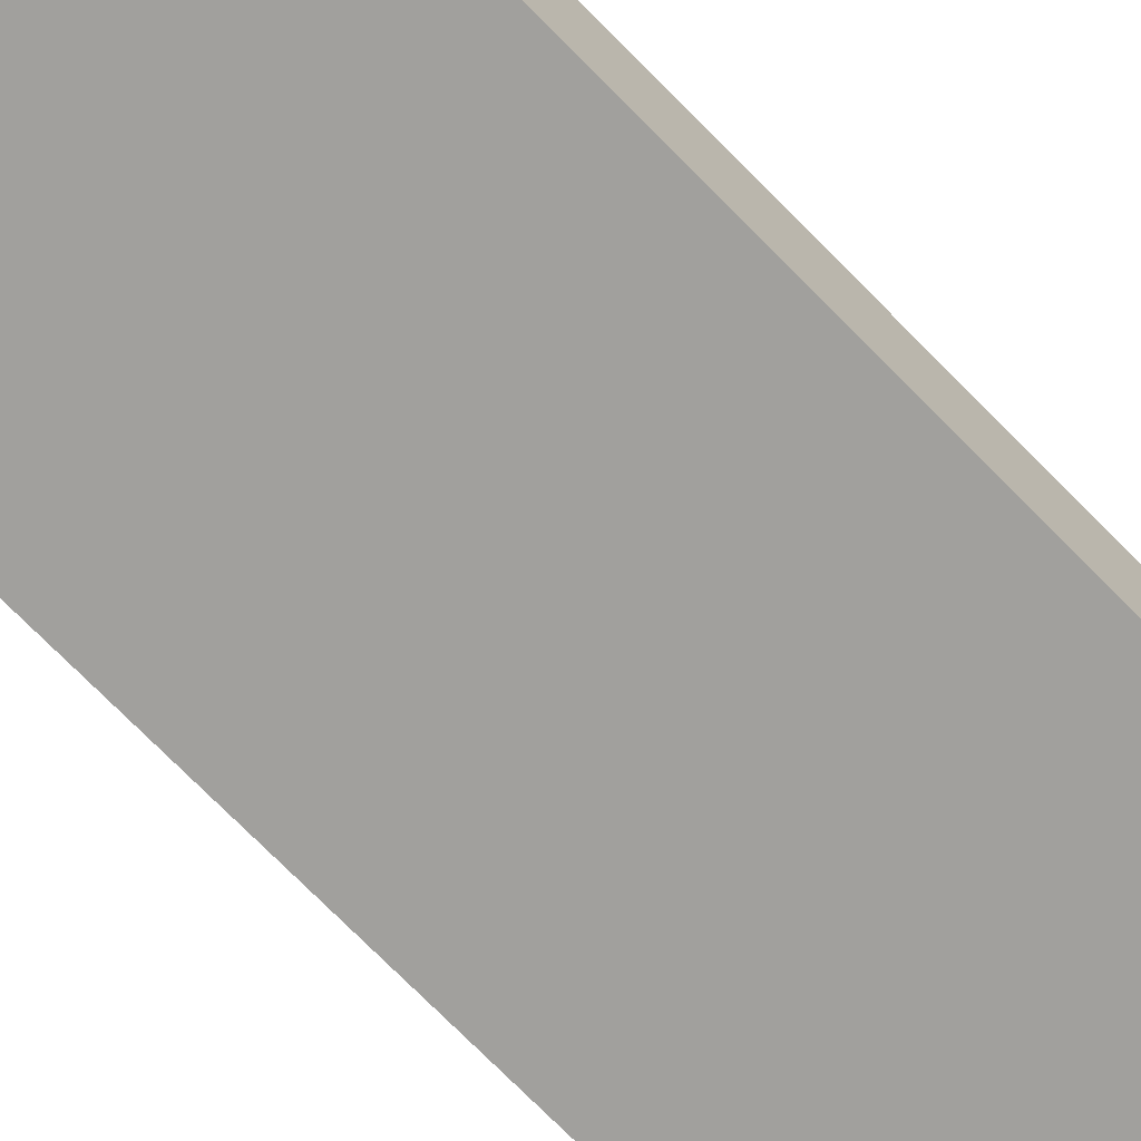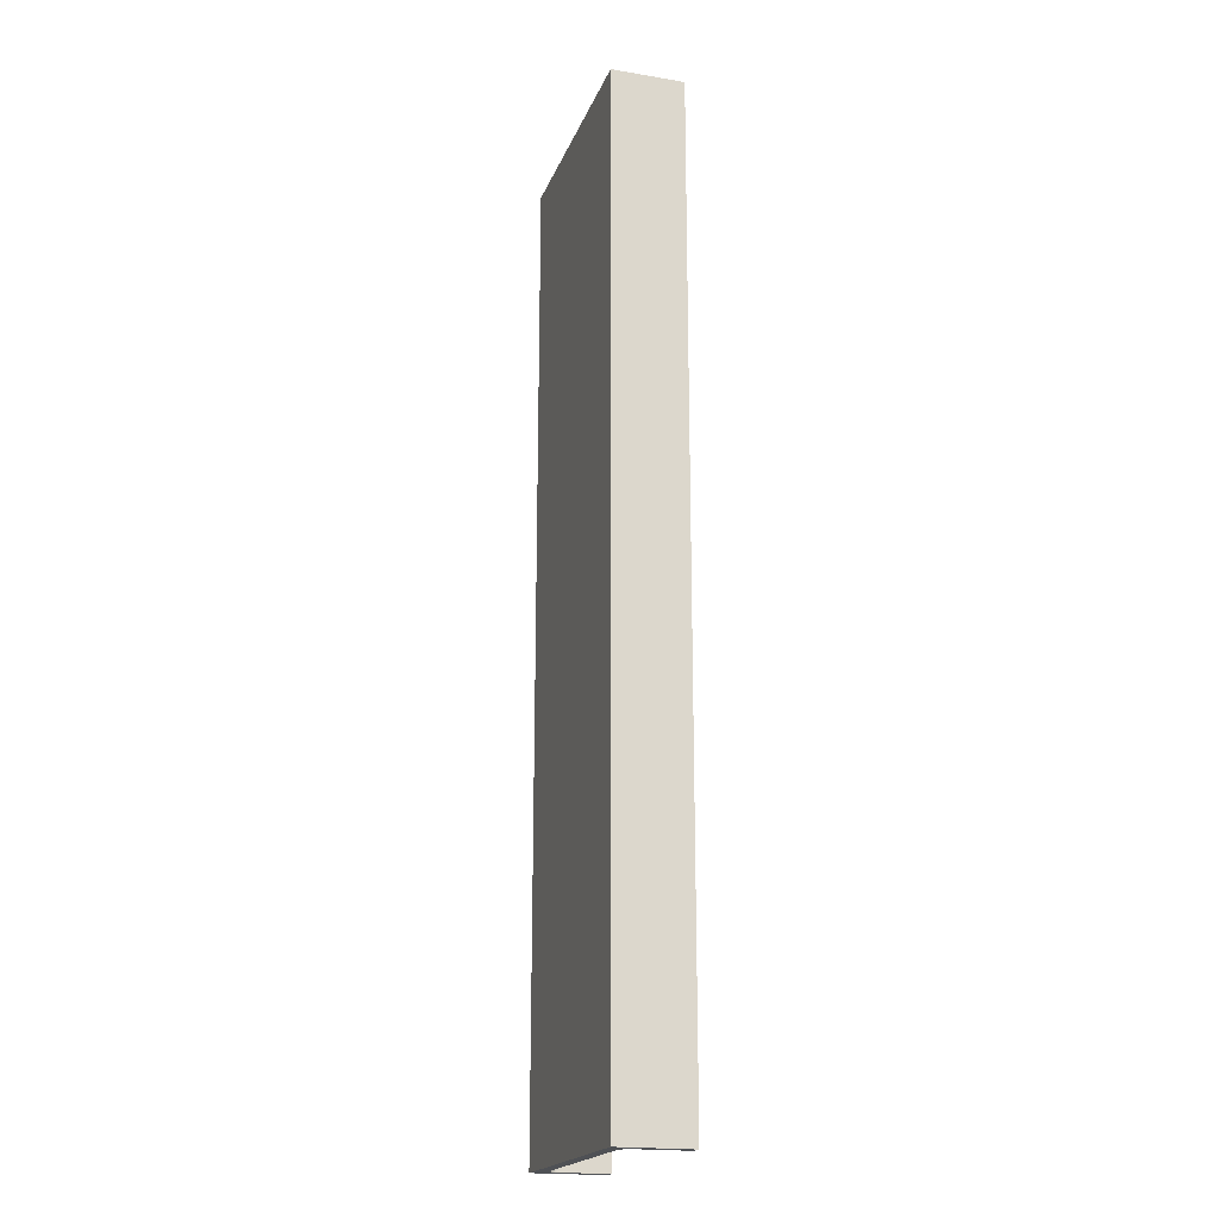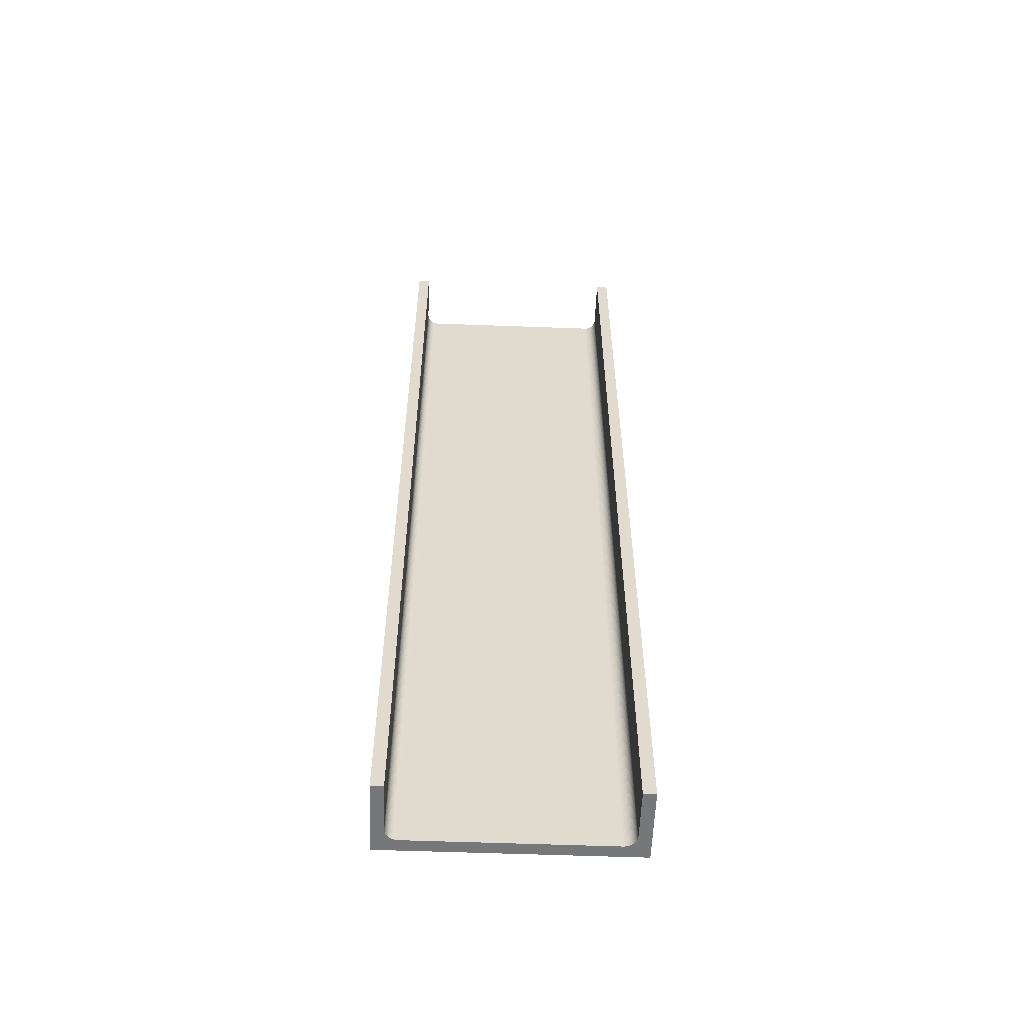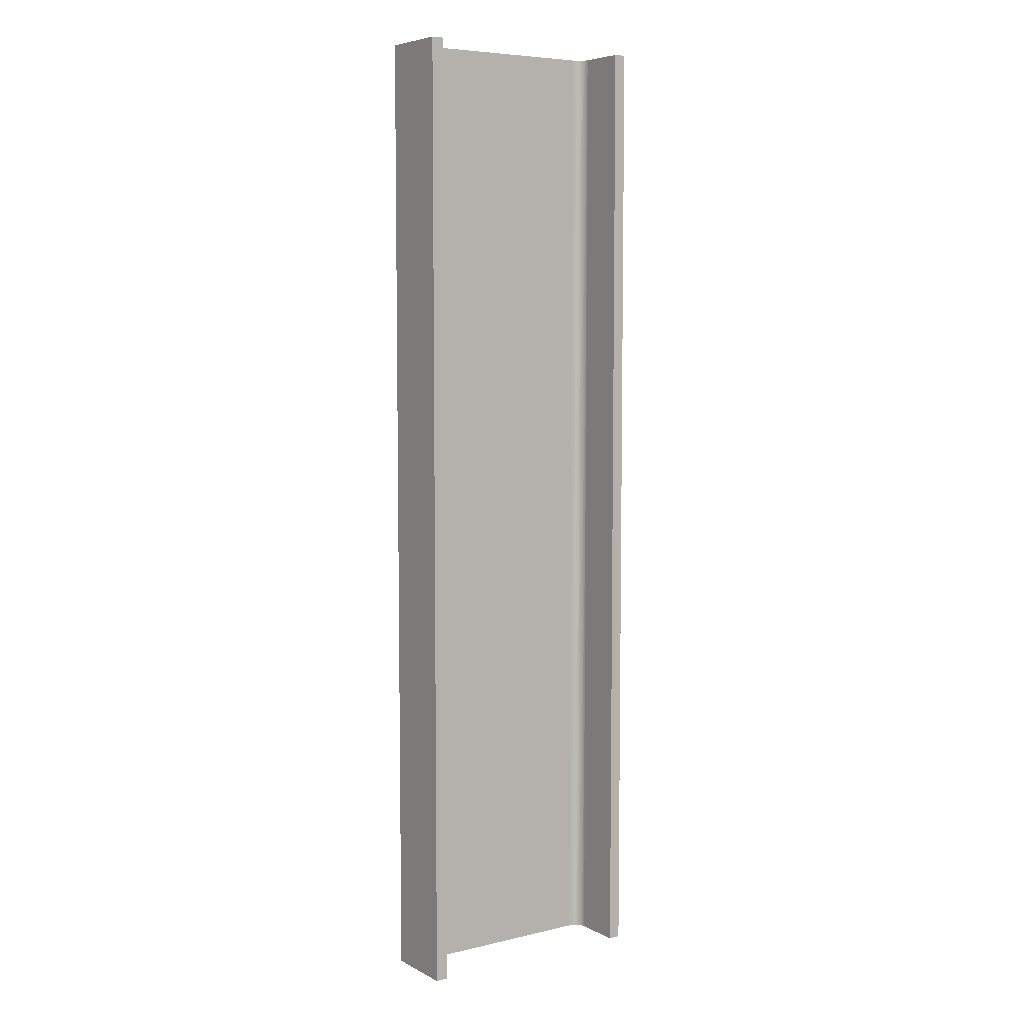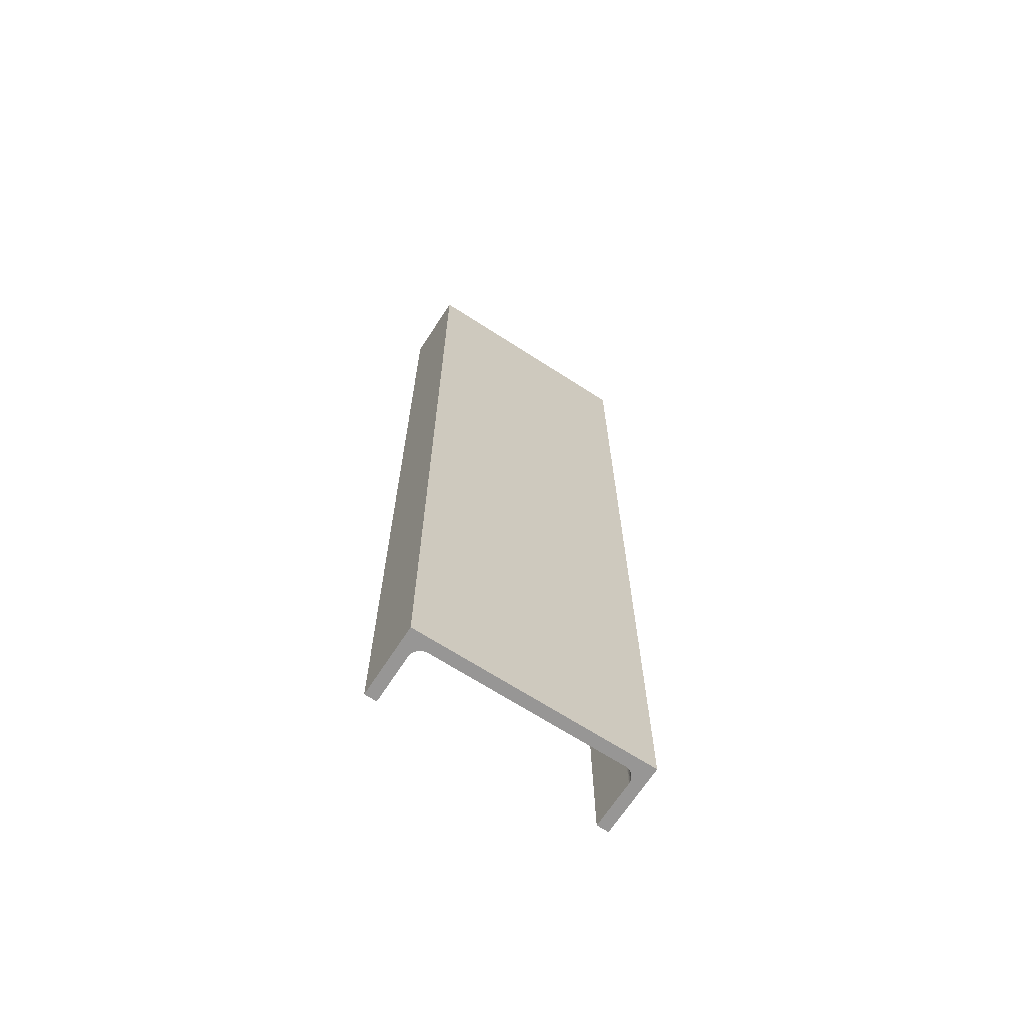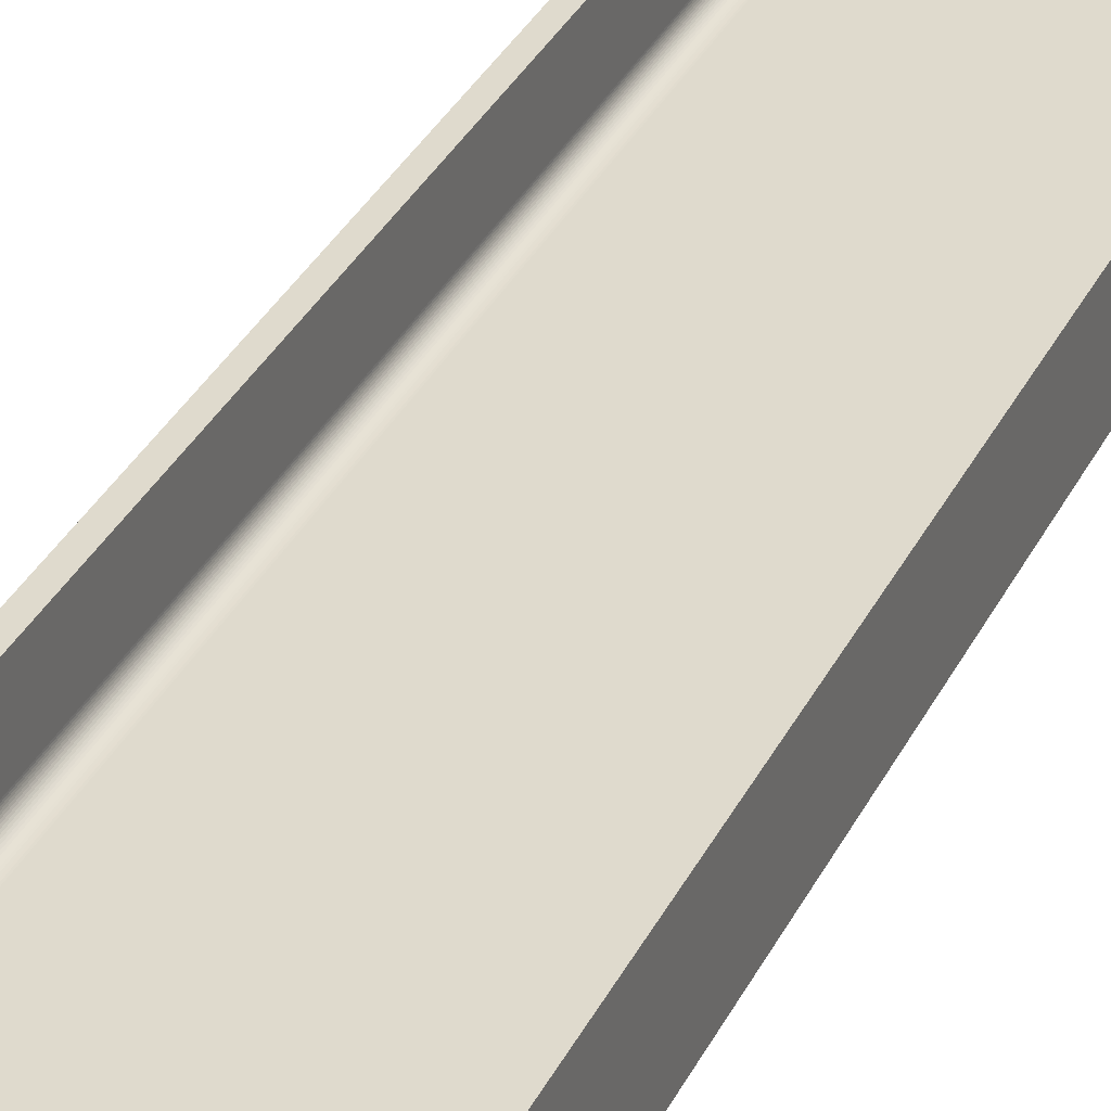
<metadata>
{"format":"obj","ext":"obj","renderer":"f3d","projection":"perspective","resolution":1024,"background":"white","views":[{"elev":-71.7,"azim":44.3,"up":"+Z"},{"elev":-19.6,"azim":-107.2,"up":"+Y"},{"elev":-57.1,"azim":-2.2,"up":"+Y"},{"elev":6.4,"azim":-34.5,"up":"+Y"},{"elev":-68.0,"azim":147.1,"up":"+Y"},{"elev":32.7,"azim":22.7,"up":"+Z"}]}
</metadata>
<code>
v -2948 143.8 4867
v -2948 546 4867
v -2948 546 4837
v -2948 143.8 4837
v -2948 143.8 4837
v -2948 546 4837
v -3048 546 4837
v -3048 143.8 4837
v -3048 143.8 4837
v -3048 546 4837
v -3048 546 4867
v -3048 143.8 4867
v -3048 143.8 4867
v -3048 546 4867
v -3043 546 4867
v -3043 143.8 4867
v -3043 143.8 4867
v -3043 546 4867
v -3043 546 4847
v -3043 143.8 4847
v -3043 143.8 4847
v -3043 546 4847
v -3043 546 4847
v -3043 143.8 4847
v -3043 143.8 4847
v -3043 546 4847
v -3043 546 4847
v -3043 143.8 4847
v -3043 143.8 4847
v -3043 546 4847
v -3043 546 4846
v -3043 143.8 4846
v -3043 143.8 4846
v -3043 546 4846
v -3043 546 4846
v -3043 143.8 4846
v -3043 143.8 4846
v -3043 546 4846
v -3043 546 4845
v -3043 143.8 4845
v -3043 143.8 4845
v -3043 546 4845
v -3042 546 4845
v -3042 143.8 4845
v -3042 143.8 4845
v -3042 546 4845
v -3042 546 4845
v -3042 143.8 4845
v -3042 143.8 4845
v -3042 546 4845
v -3042 546 4844
v -3042 143.8 4844
v -3042 143.8 4844
v -3042 546 4844
v -3042 546 4844
v -3042 143.8 4844
v -3042 143.8 4844
v -3042 546 4844
v -3041 546 4844
v -3041 143.8 4844
v -3041 143.8 4844
v -3041 546 4844
v -3041 546 4843
v -3041 143.8 4843
v -3041 143.8 4843
v -3041 546 4843
v -3040 546 4843
v -3040 143.8 4843
v -3040 143.8 4843
v -3040 546 4843
v -3040 546 4843
v -3040 143.8 4843
v -3040 143.8 4843
v -3040 546 4843
v -3040 546 4843
v -3040 143.8 4843
v -3040 143.8 4843
v -3040 546 4843
v -3039 546 4843
v -3039 143.8 4843
v -3039 143.8 4843
v -3039 546 4843
v -3039 546 4842
v -3039 143.8 4842
v -3039 143.8 4842
v -3039 546 4842
v -3038 546 4842
v -3038 143.8 4842
v -3038 143.8 4842
v -3038 546 4842
v -3038 546 4842
v -3038 143.8 4842
v -3038 143.8 4842
v -3038 546 4842
v -2958 546 4842
v -2958 143.8 4842
v -2958 143.8 4842
v -2958 546 4842
v -2958 546 4842
v -2958 143.8 4842
v -2958 143.8 4842
v -2958 546 4842
v -2957 546 4842
v -2957 143.8 4842
v -2957 143.8 4842
v -2957 546 4842
v -2957 546 4843
v -2957 143.8 4843
v -2957 143.8 4843
v -2957 546 4843
v -2956 546 4843
v -2956 143.8 4843
v -2956 143.8 4843
v -2956 546 4843
v -2956 546 4843
v -2956 143.8 4843
v -2956 143.8 4843
v -2956 546 4843
v -2955 546 4843
v -2955 143.8 4843
v -2955 143.8 4843
v -2955 546 4843
v -2955 546 4843
v -2955 143.8 4843
v -2955 143.8 4843
v -2955 546 4843
v -2955 546 4844
v -2955 143.8 4844
v -2955 143.8 4844
v -2955 546 4844
v -2954 546 4844
v -2954 143.8 4844
v -2954 143.8 4844
v -2954 546 4844
v -2954 546 4844
v -2954 143.8 4844
v -2954 143.8 4844
v -2954 546 4844
v -2954 546 4845
v -2954 143.8 4845
v -2954 143.8 4845
v -2954 546 4845
v -2954 546 4845
v -2954 143.8 4845
v -2954 143.8 4845
v -2954 546 4845
v -2953 546 4845
v -2953 143.8 4845
v -2953 143.8 4845
v -2953 546 4845
v -2953 546 4846
v -2953 143.8 4846
v -2953 143.8 4846
v -2953 546 4846
v -2953 546 4846
v -2953 143.8 4846
v -2953 143.8 4846
v -2953 546 4846
v -2953 546 4847
v -2953 143.8 4847
v -2953 143.8 4847
v -2953 546 4847
v -2953 546 4847
v -2953 143.8 4847
v -2953 143.8 4847
v -2953 546 4847
v -2953 546 4847
v -2953 143.8 4847
v -2953 143.8 4847
v -2953 546 4847
v -2953 546 4867
v -2953 143.8 4867
v -2953 143.8 4867
v -2953 546 4867
v -2948 546 4867
v -2948 143.8 4867
v -2948 143.8 4867
v -2948 143.8 4837
v -3048 143.8 4837
v -3048 143.8 4867
v -3043 143.8 4867
v -3043 143.8 4847
v -3043 143.8 4847
v -3043 143.8 4847
v -3043 143.8 4846
v -3043 143.8 4846
v -3043 143.8 4845
v -3042 143.8 4845
v -3042 143.8 4845
v -3042 143.8 4844
v -3042 143.8 4844
v -3041 143.8 4844
v -3041 143.8 4843
v -3040 143.8 4843
v -3040 143.8 4843
v -3040 143.8 4843
v -3039 143.8 4843
v -3039 143.8 4842
v -3038 143.8 4842
v -3038 143.8 4842
v -2958 143.8 4842
v -2958 143.8 4842
v -2957 143.8 4842
v -2957 143.8 4843
v -2956 143.8 4843
v -2956 143.8 4843
v -2955 143.8 4843
v -2955 143.8 4843
v -2955 143.8 4844
v -2954 143.8 4844
v -2954 143.8 4844
v -2954 143.8 4845
v -2954 143.8 4845
v -2953 143.8 4845
v -2953 143.8 4846
v -2953 143.8 4846
v -2953 143.8 4847
v -2953 143.8 4847
v -2953 143.8 4847
v -2953 143.8 4867
v -2948 546 4837
v -2948 546 4867
v -2953 546 4867
v -2953 546 4847
v -2953 546 4847
v -2953 546 4847
v -2953 546 4846
v -2953 546 4846
v -2953 546 4845
v -2954 546 4845
v -2954 546 4845
v -2954 546 4844
v -2954 546 4844
v -2955 546 4844
v -2955 546 4843
v -2955 546 4843
v -2956 546 4843
v -2956 546 4843
v -2957 546 4843
v -2957 546 4842
v -2958 546 4842
v -2958 546 4842
v -3038 546 4842
v -3038 546 4842
v -3039 546 4842
v -3039 546 4843
v -3040 546 4843
v -3040 546 4843
v -3040 546 4843
v -3041 546 4843
v -3041 546 4844
v -3042 546 4844
v -3042 546 4844
v -3042 546 4845
v -3042 546 4845
v -3043 546 4845
v -3043 546 4846
v -3043 546 4846
v -3043 546 4847
v -3043 546 4847
v -3043 546 4847
v -3043 546 4867
v -3048 546 4867
v -3048 546 4837
f 263 262 264
f 262 261 264
f 261 260 264
f 260 259 264
f 259 258 264
f 258 257 264
f 257 256 264
f 256 255 264
f 255 254 264
f 254 253 264
f 253 252 264
f 252 251 264
f 251 250 264
f 250 249 264
f 249 248 264
f 248 247 264
f 247 246 264
f 246 245 264
f 245 244 264
f 244 243 264
f 243 242 264
f 242 241 264
f 223 222 224
f 222 221 224
f 224 221 225
f 225 221 226
f 226 221 227
f 227 221 228
f 228 221 229
f 229 221 230
f 230 221 231
f 231 221 232
f 232 221 233
f 233 221 234
f 234 221 235
f 235 221 236
f 236 221 237
f 237 221 238
f 238 221 239
f 239 221 240
f 240 221 241
f 241 221 264
f 179 182 180
f 182 181 180
f 179 183 182
f 179 184 183
f 179 185 184
f 179 186 185
f 179 187 186
f 179 188 187
f 179 189 188
f 179 190 189
f 179 191 190
f 179 192 191
f 179 193 192
f 179 194 193
f 179 195 194
f 179 196 195
f 179 197 196
f 179 198 197
f 179 199 198
f 179 200 199
f 179 201 200
f 179 202 201
f 179 178 202
f 202 178 203
f 203 178 204
f 204 178 205
f 205 178 206
f 206 178 207
f 207 178 208
f 208 178 209
f 209 178 210
f 210 178 211
f 211 178 212
f 212 178 213
f 213 178 214
f 214 178 215
f 215 178 216
f 216 178 217
f 217 178 218
f 218 178 219
f 219 178 220
f 178 177 220
f 175 173 176
f 175 174 173
f 171 169 172
f 171 170 169
f 167 165 168
f 167 166 165
f 163 161 164
f 163 162 161
f 159 157 160
f 159 158 157
f 155 153 156
f 155 154 153
f 151 149 152
f 151 150 149
f 147 145 148
f 147 146 145
f 143 141 144
f 143 142 141
f 139 137 140
f 139 138 137
f 135 133 136
f 135 134 133
f 131 129 132
f 131 130 129
f 127 125 128
f 127 126 125
f 123 121 124
f 123 122 121
f 119 117 120
f 119 118 117
f 115 113 116
f 115 114 113
f 111 109 112
f 111 110 109
f 107 105 108
f 107 106 105
f 103 101 104
f 103 102 101
f 99 97 100
f 99 98 97
f 95 93 96
f 95 94 93
f 91 89 92
f 91 90 89
f 87 85 88
f 87 86 85
f 83 81 84
f 83 82 81
f 79 77 80
f 79 78 77
f 75 73 76
f 75 74 73
f 71 69 72
f 71 70 69
f 67 65 68
f 67 66 65
f 63 61 64
f 63 62 61
f 59 57 60
f 59 58 57
f 55 53 56
f 55 54 53
f 51 49 52
f 51 50 49
f 47 45 48
f 47 46 45
f 43 41 44
f 43 42 41
f 39 37 40
f 39 38 37
f 35 33 36
f 35 34 33
f 31 29 32
f 31 30 29
f 27 25 28
f 27 26 25
f 23 21 24
f 23 22 21
f 19 17 20
f 19 18 17
f 15 13 16
f 15 14 13
f 11 9 12
f 11 10 9
f 7 5 8
f 7 6 5
f 3 1 4
f 3 2 1

</code>
